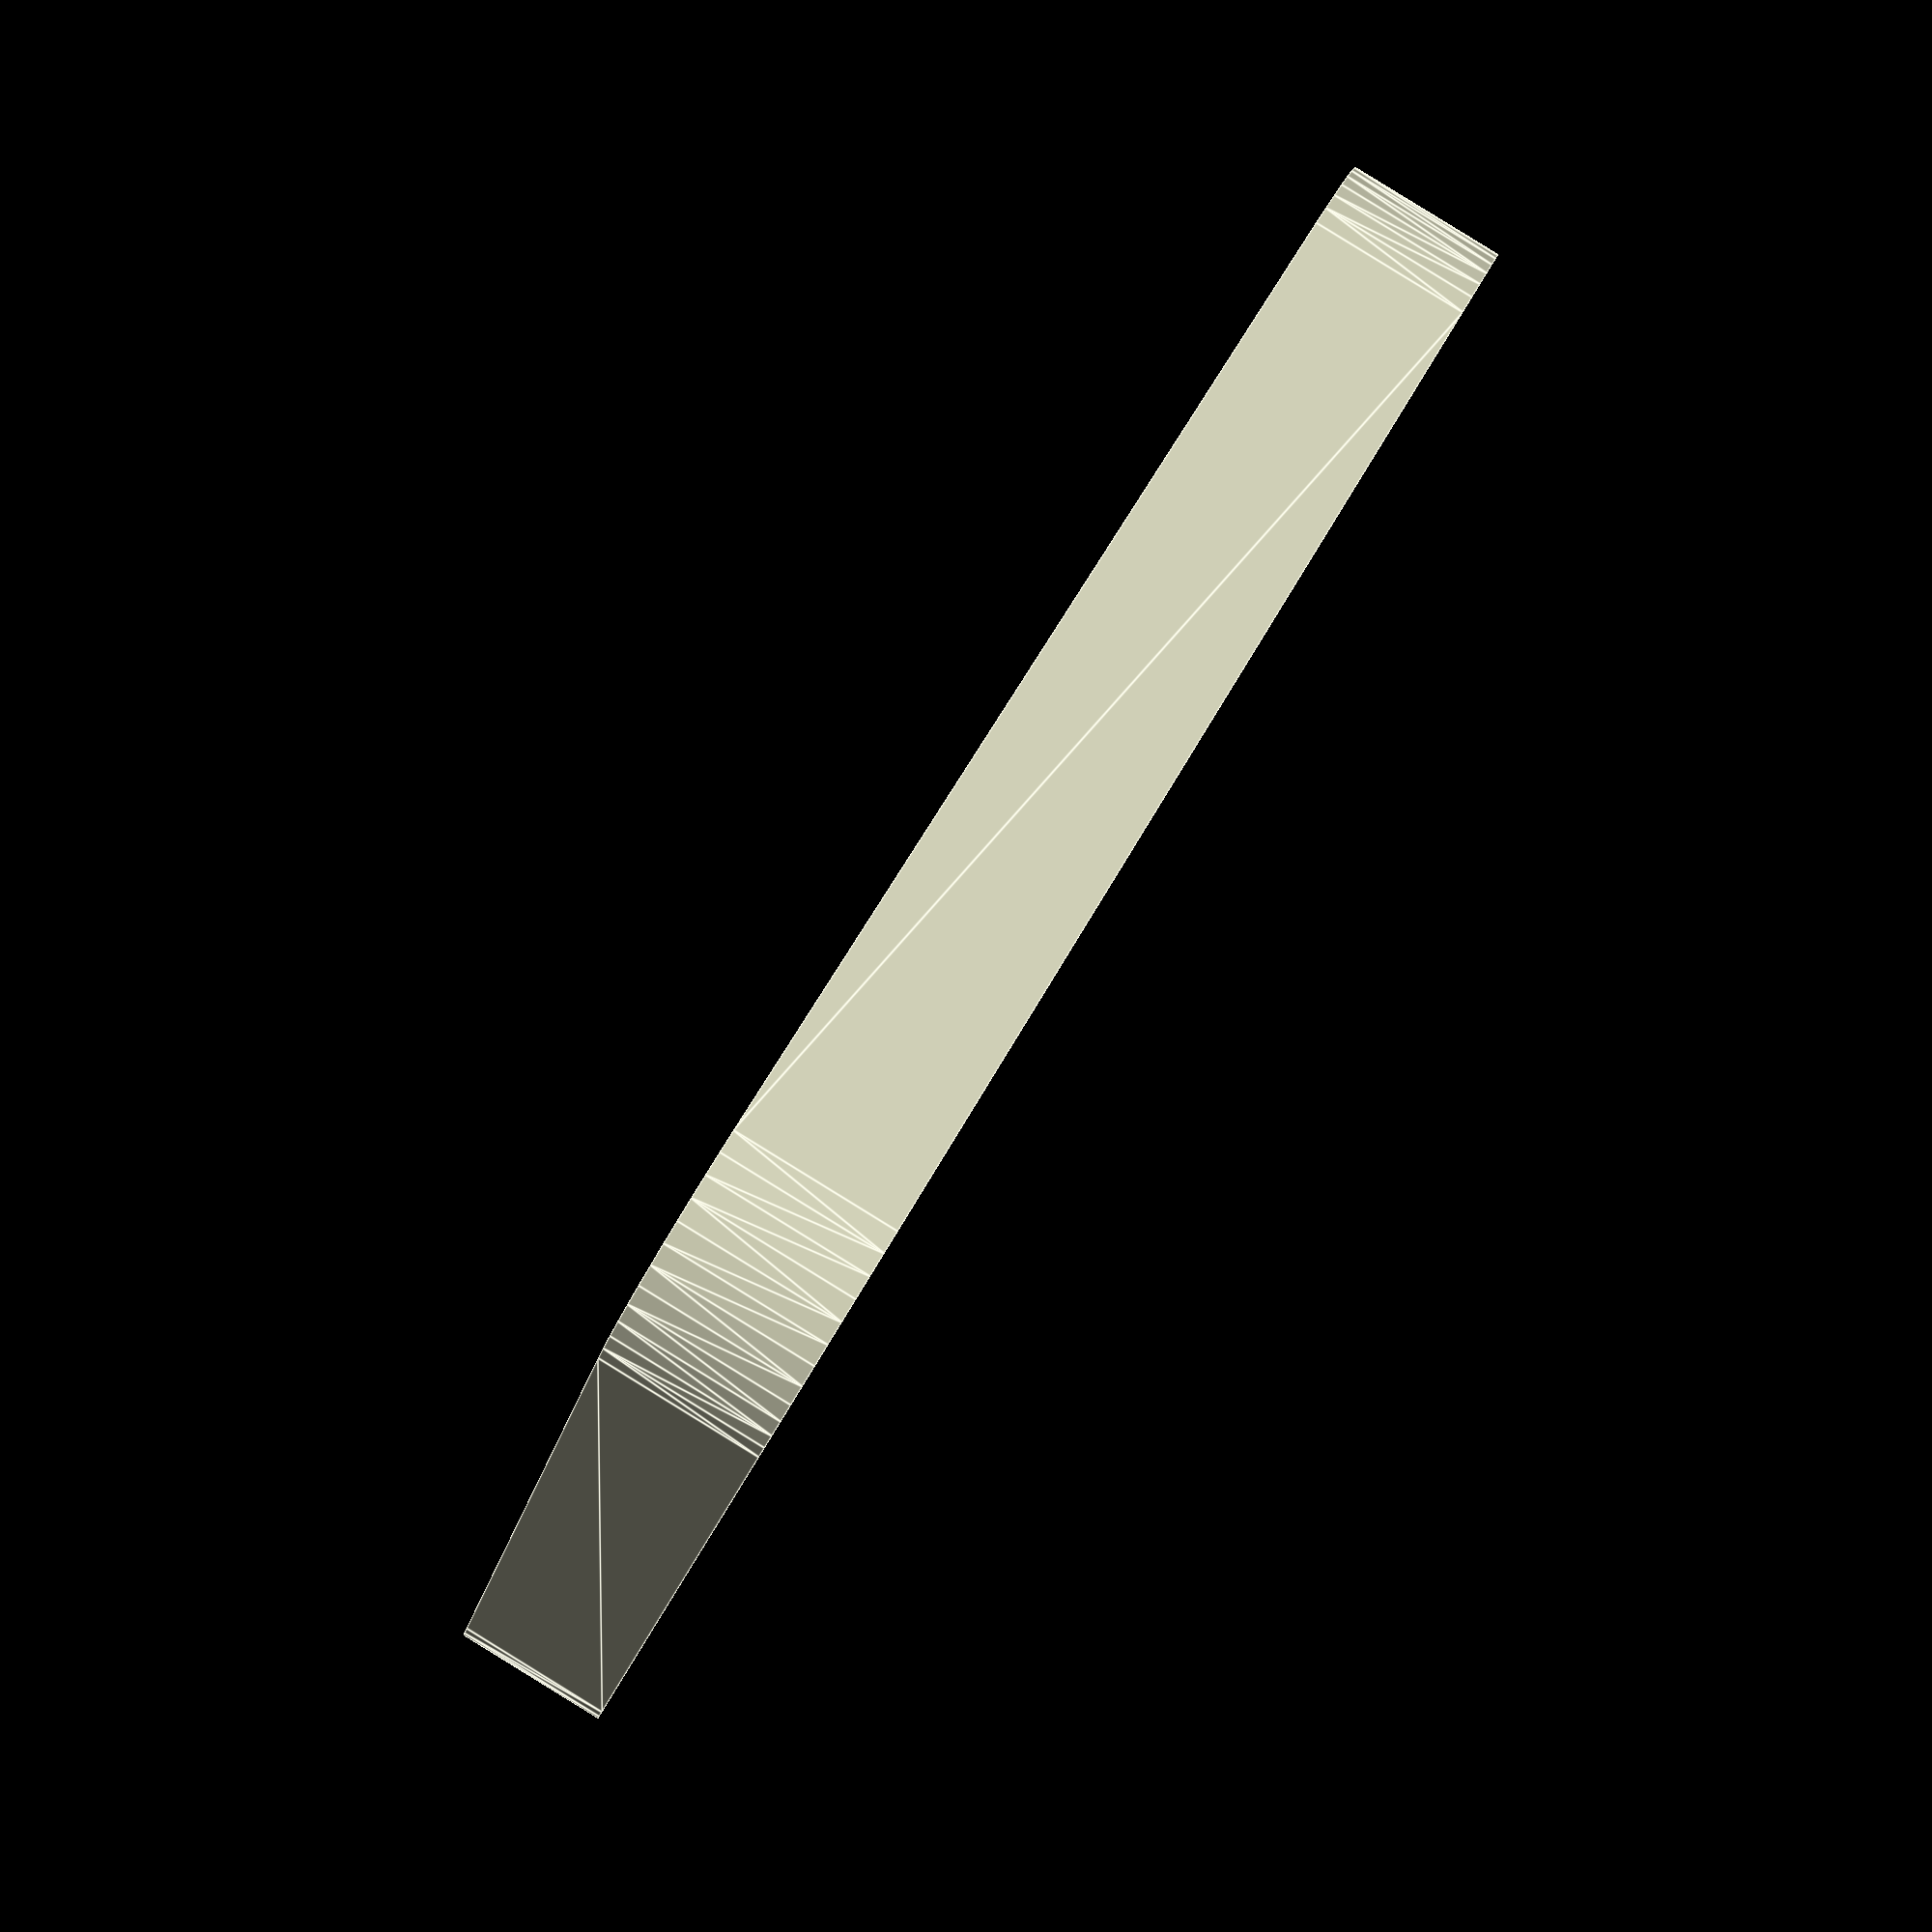
<openscad>
$fn = 50;


difference() {
	union() {
		translate(v = [0, 0, 0]) {
			rotate(a = [0, 0, 0]) {
				hull() {
					translate(v = [-15.0205000000, 11.9991334489, 0]) {
						rotate(a = [0, 0, 0]) {
							translate(v = [0, 0, 0]) {
								rotate(a = [0, 0, 0]) {
									cylinder(h = 4.5000000000, r = 5);
								}
							}
						}
					}
					translate(v = [15.0205000000, 11.9991334489, 0]) {
						rotate(a = [0, 0, 0]) {
							translate(v = [0, 0, 0]) {
								rotate(a = [0, 0, 0]) {
									cylinder(h = 4.5000000000, r = 5);
								}
							}
						}
					}
					translate(v = [-15.0205000000, -11.9991334489, 0]) {
						rotate(a = [0, 0, 0]) {
							translate(v = [0, 0, 0]) {
								rotate(a = [0, 0, 0]) {
									cylinder(h = 4.5000000000, r = 5);
								}
							}
						}
					}
					translate(v = [15.0205000000, -11.9991334489, 0]) {
						rotate(a = [0, 0, 0]) {
							translate(v = [0, 0, 0]) {
								rotate(a = [0, 0, 0]) {
									cylinder(h = 4.5000000000, r = 5);
								}
							}
						}
					}
				}
			}
		}
	}
	union() {
		translate(v = [-13.3470000000, -11.3327556326, 0]) {
			rotate(a = [0, 0, 0]) {
				translate(v = [0, 0, 0]) {
					rotate(a = [0, 0, 0]) {
						linear_extrude(height = 3.1000000000) {
							polygon(points = [[3.4466000000, 0.0000000000], [1.7233000000, 2.9848431567], [-1.7233000000, 2.9848431567], [-3.4466000000, 0.0000000000], [-1.7233000000, -2.9848431567], [1.7233000000, -2.9848431567]]);
						}
					}
				}
			}
		}
		#translate(v = [-13.3470000000, -11.3327556326, 0]) {
			rotate(a = [0, 0, 0]) {
				cylinder(h = 4.5000000000, r = 1.7000000000);
			}
		}
		translate(v = [-13.3470000000, -0.0000000000, 0]) {
			rotate(a = [0, 0, 0]) {
				translate(v = [0, 0, 0]) {
					rotate(a = [0, 0, 0]) {
						linear_extrude(height = 3.1000000000) {
							polygon(points = [[3.4466000000, 0.0000000000], [1.7233000000, 2.9848431567], [-1.7233000000, 2.9848431567], [-3.4466000000, 0.0000000000], [-1.7233000000, -2.9848431567], [1.7233000000, -2.9848431567]]);
						}
					}
				}
			}
		}
		#translate(v = [-13.3470000000, -0.0000000000, 0]) {
			rotate(a = [0, 0, 0]) {
				cylinder(h = 4.5000000000, r = 1.7000000000);
			}
		}
		translate(v = [-13.3470000000, 11.3327556326, 0]) {
			rotate(a = [0, 0, 0]) {
				translate(v = [0, 0, 0]) {
					rotate(a = [0, 0, 0]) {
						linear_extrude(height = 3.1000000000) {
							polygon(points = [[3.4466000000, 0.0000000000], [1.7233000000, 2.9848431567], [-1.7233000000, 2.9848431567], [-3.4466000000, 0.0000000000], [-1.7233000000, -2.9848431567], [1.7233000000, -2.9848431567]]);
						}
					}
				}
			}
		}
		translate(v = [0.0000000000, -11.3327556326, 0]) {
			rotate(a = [0, 0, 0]) {
				translate(v = [0, 0, 0]) {
					rotate(a = [0, 0, 0]) {
						linear_extrude(height = 3.1000000000) {
							polygon(points = [[3.4466000000, 0.0000000000], [1.7233000000, 2.9848431567], [-1.7233000000, 2.9848431567], [-3.4466000000, 0.0000000000], [-1.7233000000, -2.9848431567], [1.7233000000, -2.9848431567]]);
						}
					}
				}
			}
		}
		translate(v = [0.0000000000, -0.0000000000, 0]) {
			rotate(a = [0, 0, 0]) {
				translate(v = [0, 0, 0]) {
					rotate(a = [0, 0, 0]) {
						linear_extrude(height = 3.1000000000) {
							polygon(points = [[3.4466000000, 0.0000000000], [1.7233000000, 2.9848431567], [-1.7233000000, 2.9848431567], [-3.4466000000, 0.0000000000], [-1.7233000000, -2.9848431567], [1.7233000000, -2.9848431567]]);
						}
					}
				}
			}
		}
		translate(v = [0.0000000000, 11.3327556326, 0]) {
			rotate(a = [0, 0, 0]) {
				translate(v = [0, 0, 0]) {
					rotate(a = [0, 0, 0]) {
						linear_extrude(height = 3.1000000000) {
							polygon(points = [[3.4466000000, 0.0000000000], [1.7233000000, 2.9848431567], [-1.7233000000, 2.9848431567], [-3.4466000000, 0.0000000000], [-1.7233000000, -2.9848431567], [1.7233000000, -2.9848431567]]);
						}
					}
				}
			}
		}
		translate(v = [13.3470000000, -11.3327556326, 0]) {
			rotate(a = [0, 0, 0]) {
				translate(v = [0, 0, 0]) {
					rotate(a = [0, 0, 0]) {
						linear_extrude(height = 3.1000000000) {
							polygon(points = [[3.4466000000, 0.0000000000], [1.7233000000, 2.9848431567], [-1.7233000000, 2.9848431567], [-3.4466000000, 0.0000000000], [-1.7233000000, -2.9848431567], [1.7233000000, -2.9848431567]]);
						}
					}
				}
			}
		}
		translate(v = [13.3470000000, -0.0000000000, 0]) {
			rotate(a = [0, 0, 0]) {
				translate(v = [0, 0, 0]) {
					rotate(a = [0, 0, 0]) {
						linear_extrude(height = 3.1000000000) {
							polygon(points = [[3.4466000000, 0.0000000000], [1.7233000000, 2.9848431567], [-1.7233000000, 2.9848431567], [-3.4466000000, 0.0000000000], [-1.7233000000, -2.9848431567], [1.7233000000, -2.9848431567]]);
						}
					}
				}
			}
		}
		translate(v = [13.3470000000, 11.3327556326, 0]) {
			rotate(a = [0, 0, 0]) {
				translate(v = [0, 0, 0]) {
					rotate(a = [0, 0, 0]) {
						linear_extrude(height = 3.1000000000) {
							polygon(points = [[3.4466000000, 0.0000000000], [1.7233000000, 2.9848431567], [-1.7233000000, 2.9848431567], [-3.4466000000, 0.0000000000], [-1.7233000000, -2.9848431567], [1.7233000000, -2.9848431567]]);
						}
					}
				}
			}
		}
	}
}
</openscad>
<views>
elev=271.8 azim=205.1 roll=301.6 proj=p view=edges
</views>
